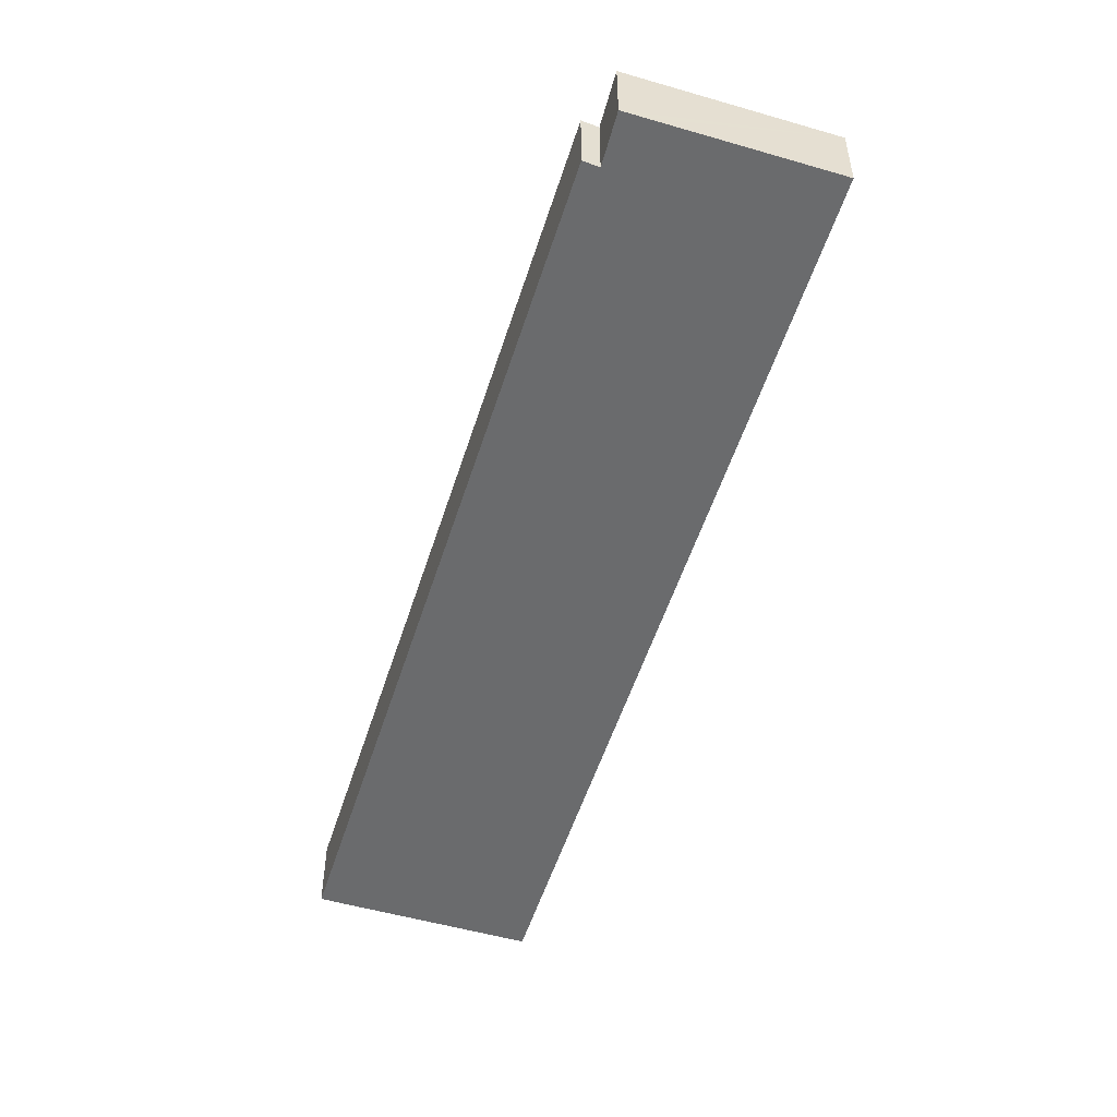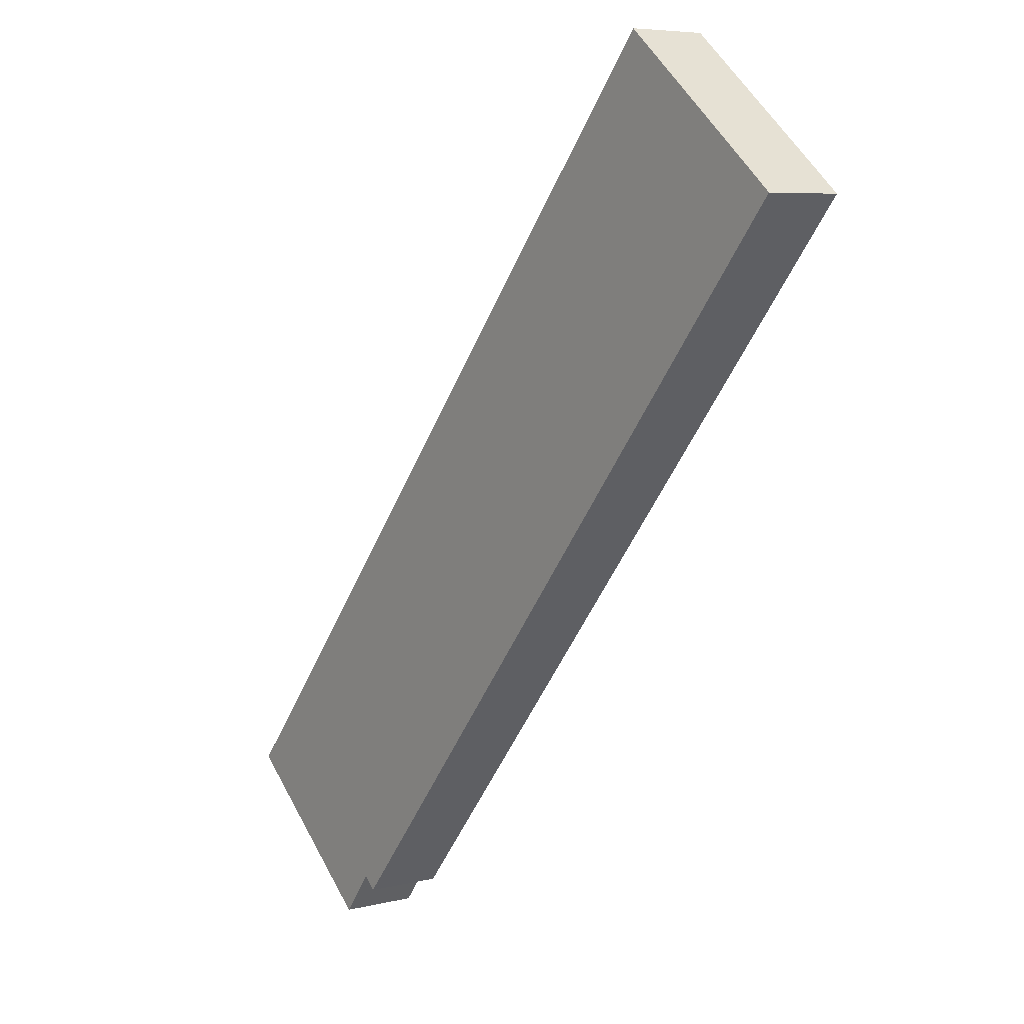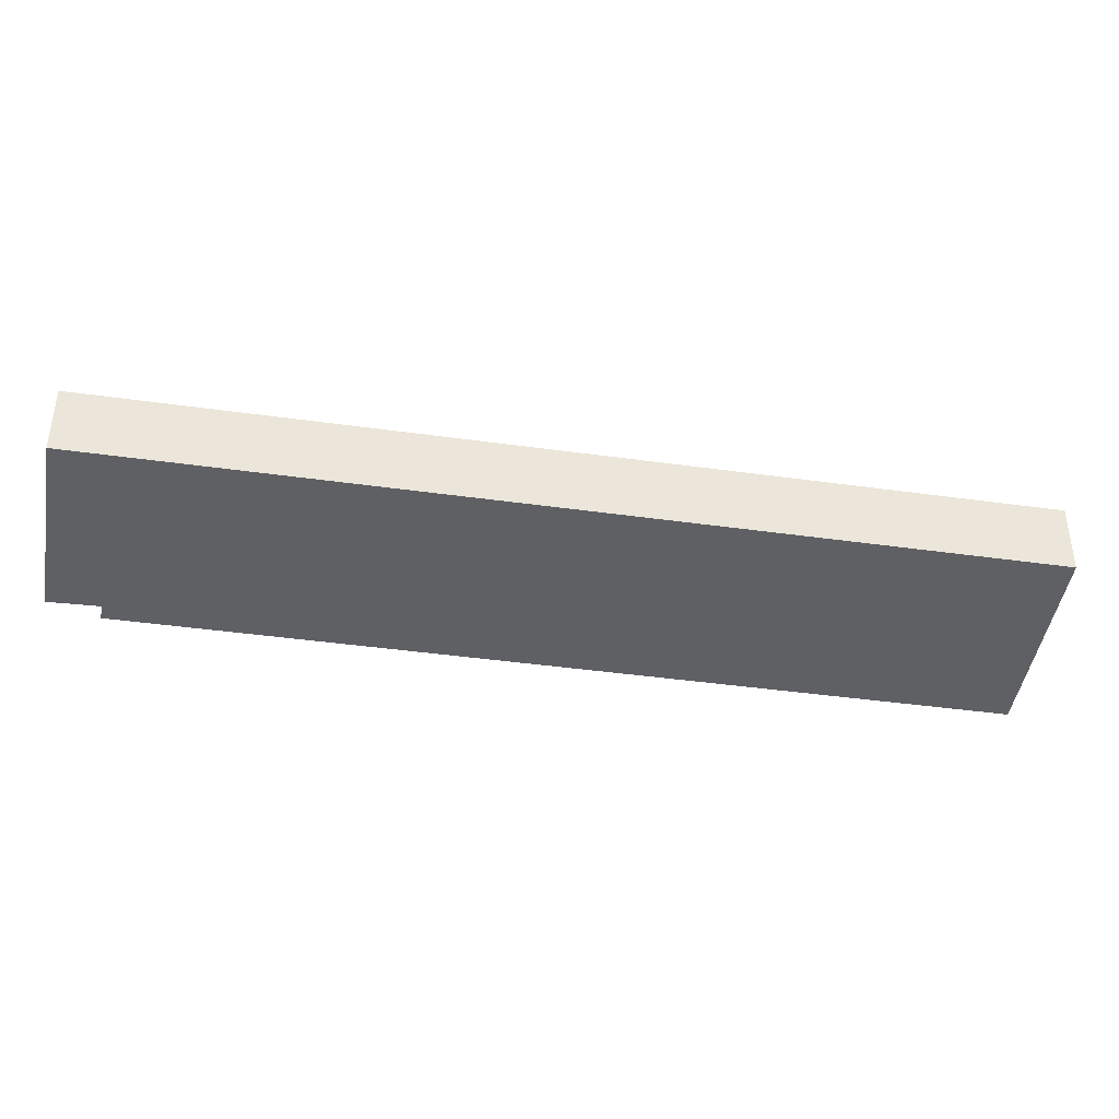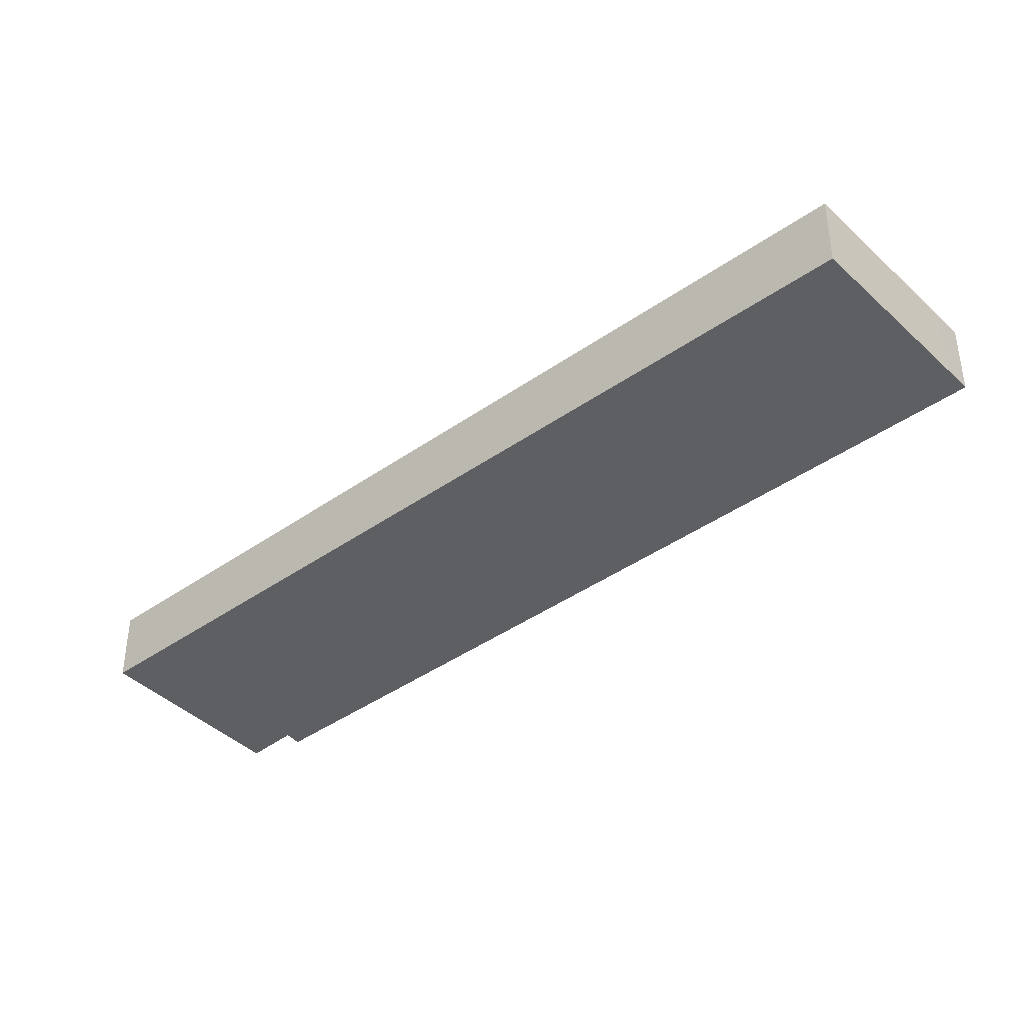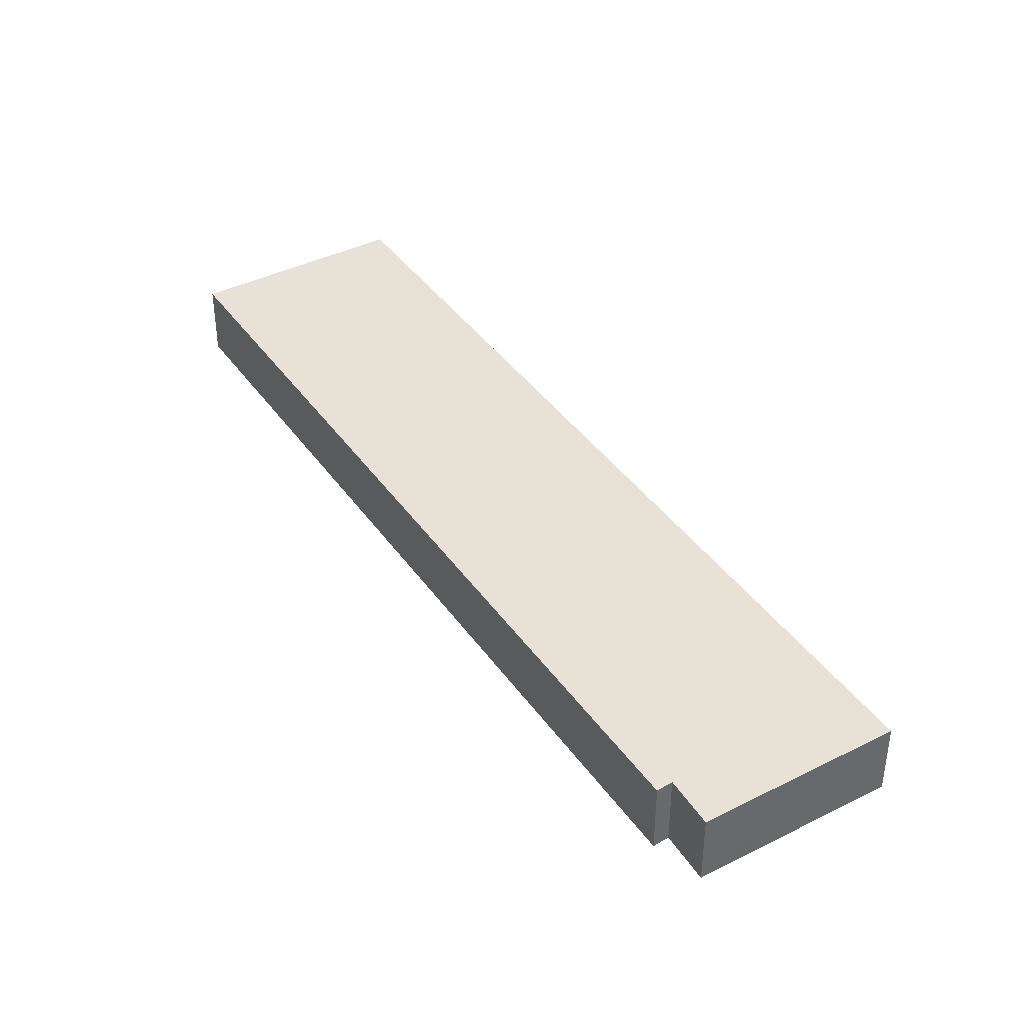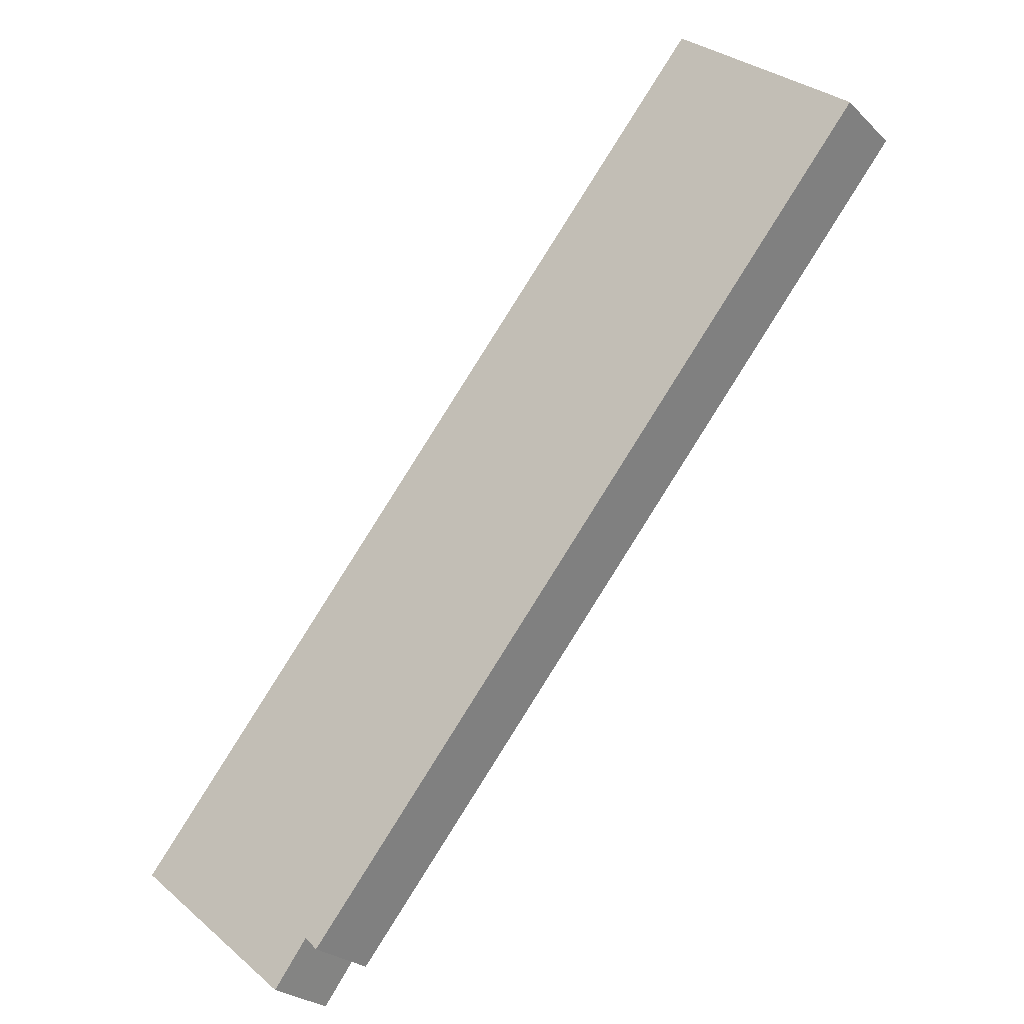
<metadata>
{"format":"obj","ext":"obj","renderer":"f3d","projection":"perspective","resolution":1024,"background":"white","views":[{"elev":-53.2,"azim":-157.4,"up":"+Y"},{"elev":6.3,"azim":53.5,"up":"+Z"},{"elev":-42.9,"azim":-59.4,"up":"+Y"},{"elev":-40.9,"azim":-9.2,"up":"+Y"},{"elev":40.5,"azim":-171.8,"up":"+Y"},{"elev":-25.3,"azim":33.8,"up":"+Z"}]}
</metadata>
<code>
v  9.072 4.768 -7.632
v  12.31 4.768 -5.824
v  10.19 4.768 -8.577
v  0.03 4.768 -0.026
v  50.29 4.768 37.82
v  13.11 4.768 -6.601
v  0 4.768 2.92e-16
v  5.48 4.768 6.515
v  31.78 4.768 37.78
v  48.72 4.768 39.12
v  39.37 4.768 46.81
v  10.19 5.252e-16 -8.577
v  9.072 4.673e-16 -7.632
v  0.03 1.592e-18 -0.026
v  0 0 0
v  13.11 4.042e-16 -6.601
v  12.31 3.566e-16 -5.824
v  5.48 -3.989e-16 6.515
v  31.78 -2.314e-15 37.78
v  39.37 -2.866e-15 46.81
v  48.72 -2.396e-15 39.12
v  50.29 -2.316e-15 37.82
g defaultobject
f 1 2 3
f 2 1 4
f 2 5 6
f 5 2 4
f 5 4 7
f 5 7 8
f 5 8 9
f 5 9 10
f 10 9 11
f 12 1 3
f 1 12 4
f 4 12 13
f 4 13 14
f 4 14 7
f 7 14 15
f 16 2 6
f 2 16 17
f 15 8 7
f 8 15 18
f 8 18 9
f 9 18 19
f 9 19 11
f 11 19 20
f 20 10 11
f 10 20 21
f 10 21 5
f 5 21 22
f 22 6 5
f 6 22 16
f 17 3 2
f 3 17 12
f 15 17 18
f 17 15 13
f 17 13 12
f 13 15 14
f 19 21 20
f 21 19 22
f 22 19 16
f 16 19 18
f 16 18 17

</code>
